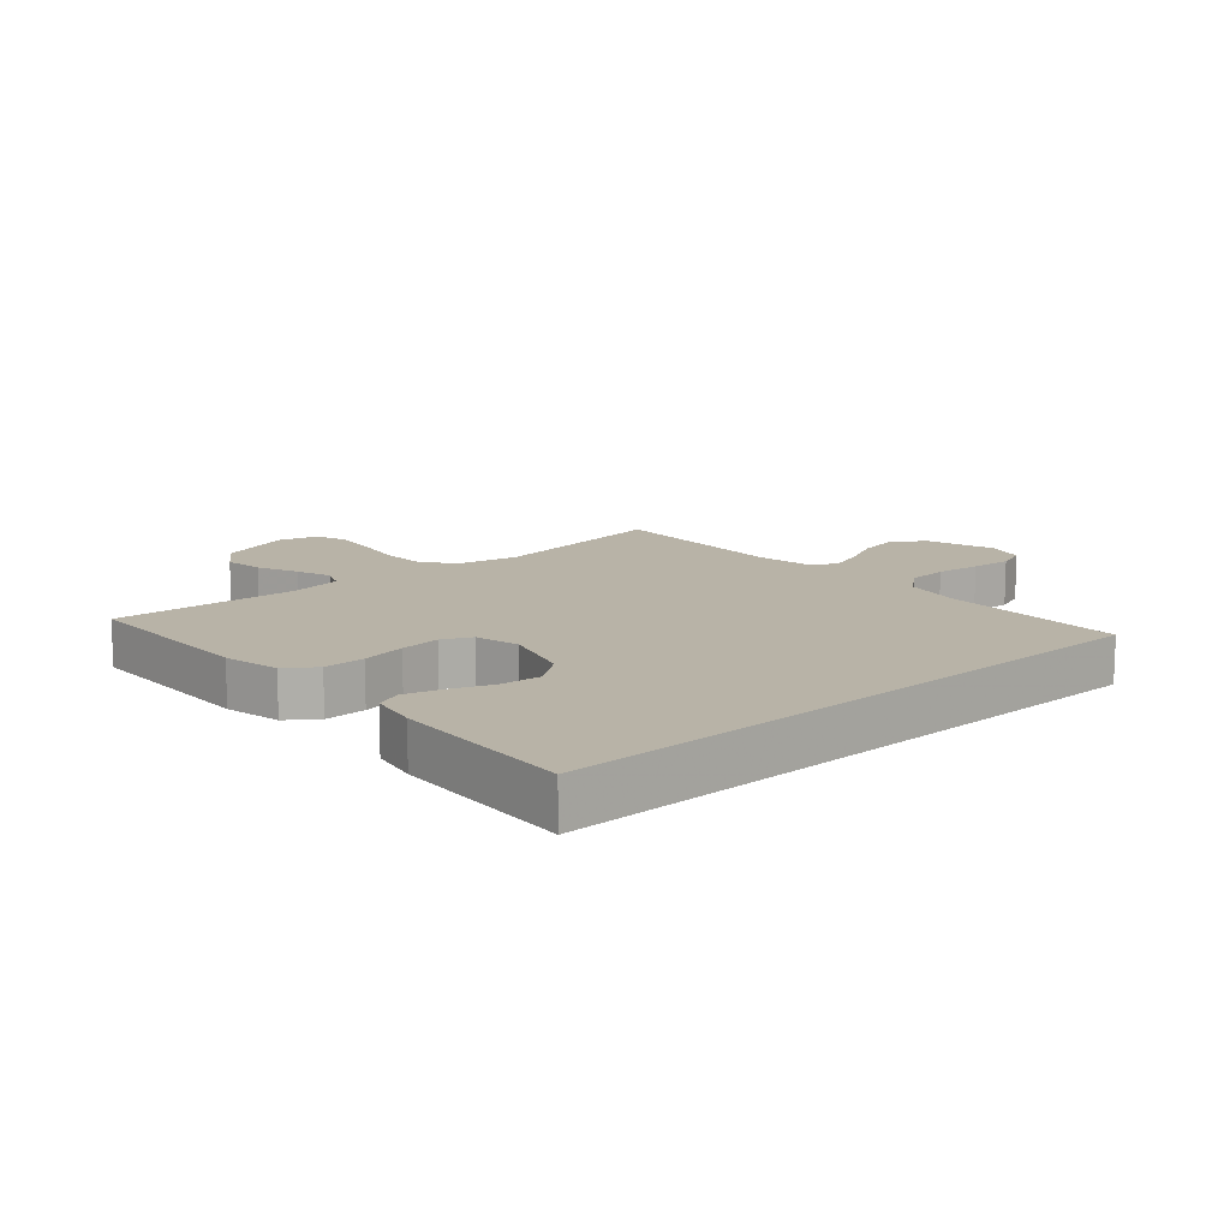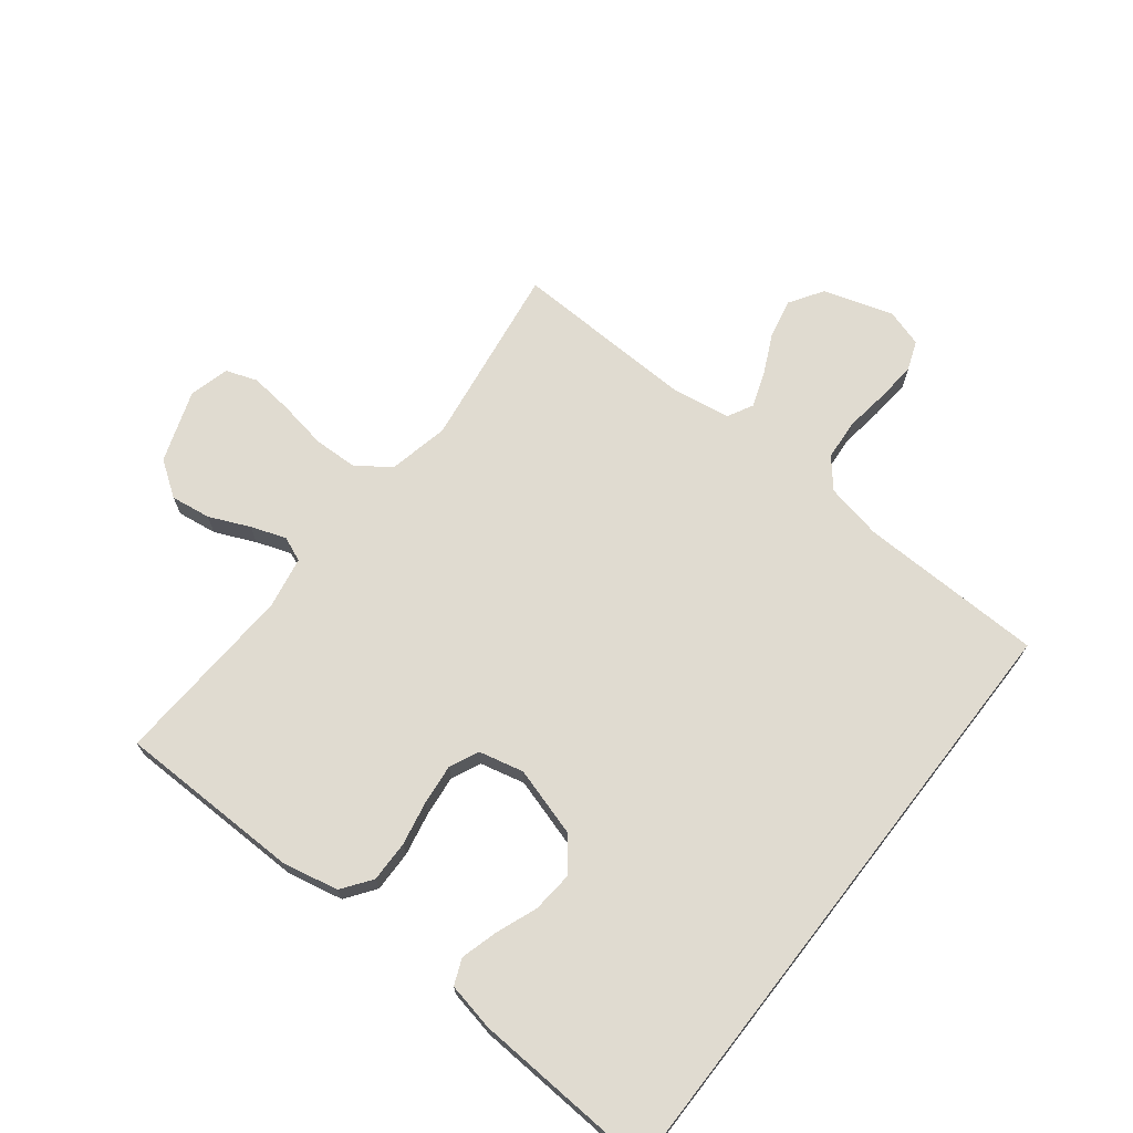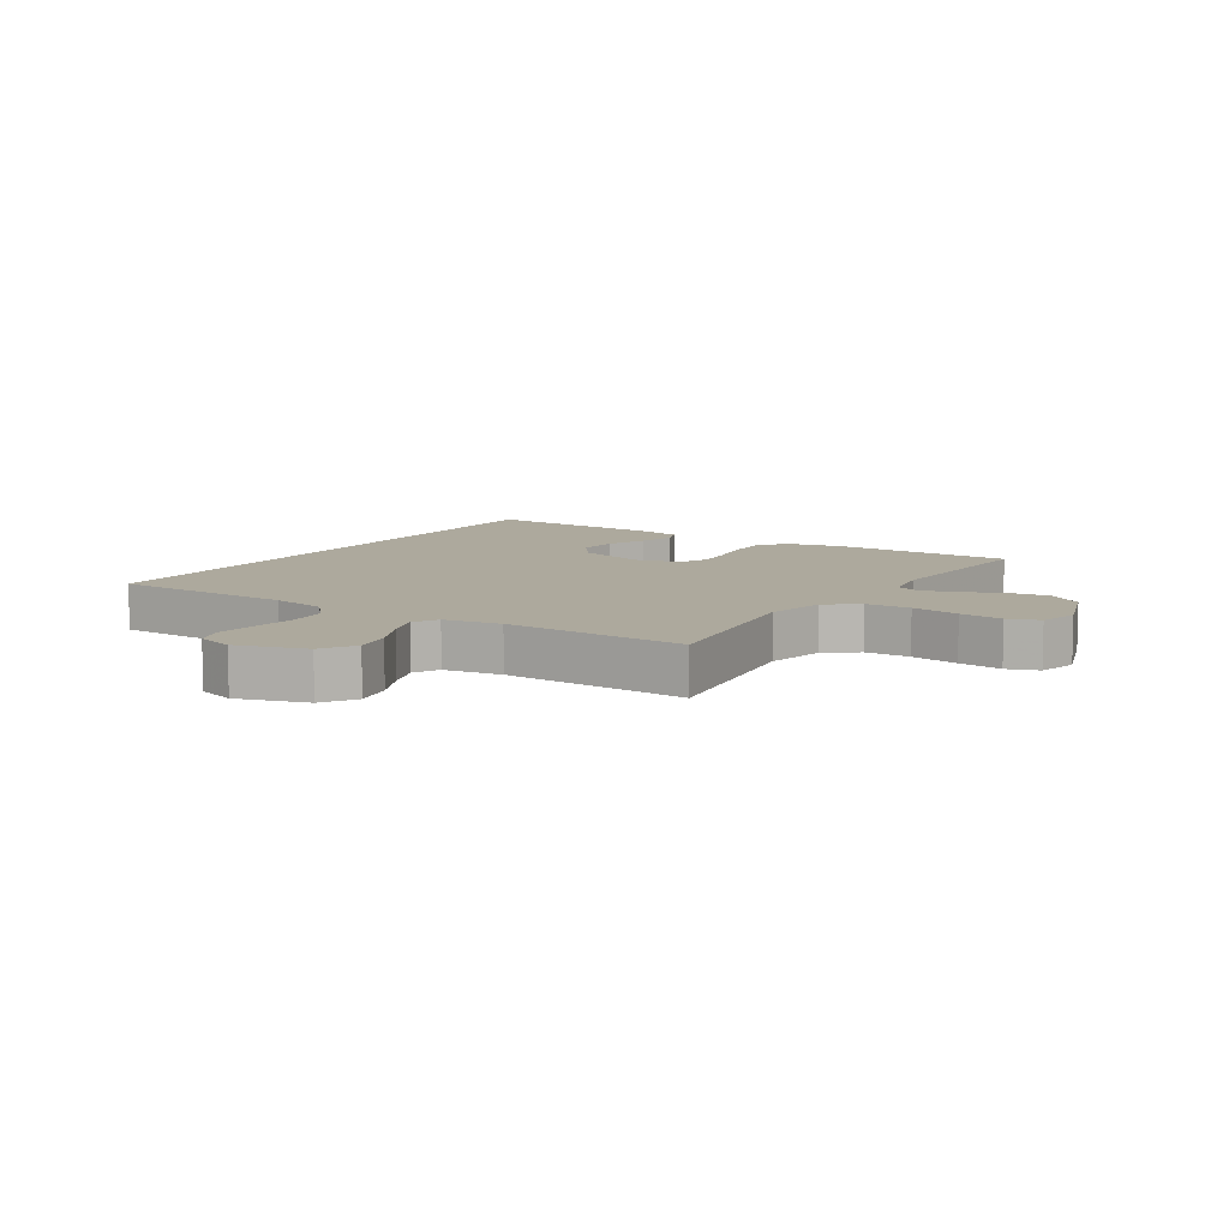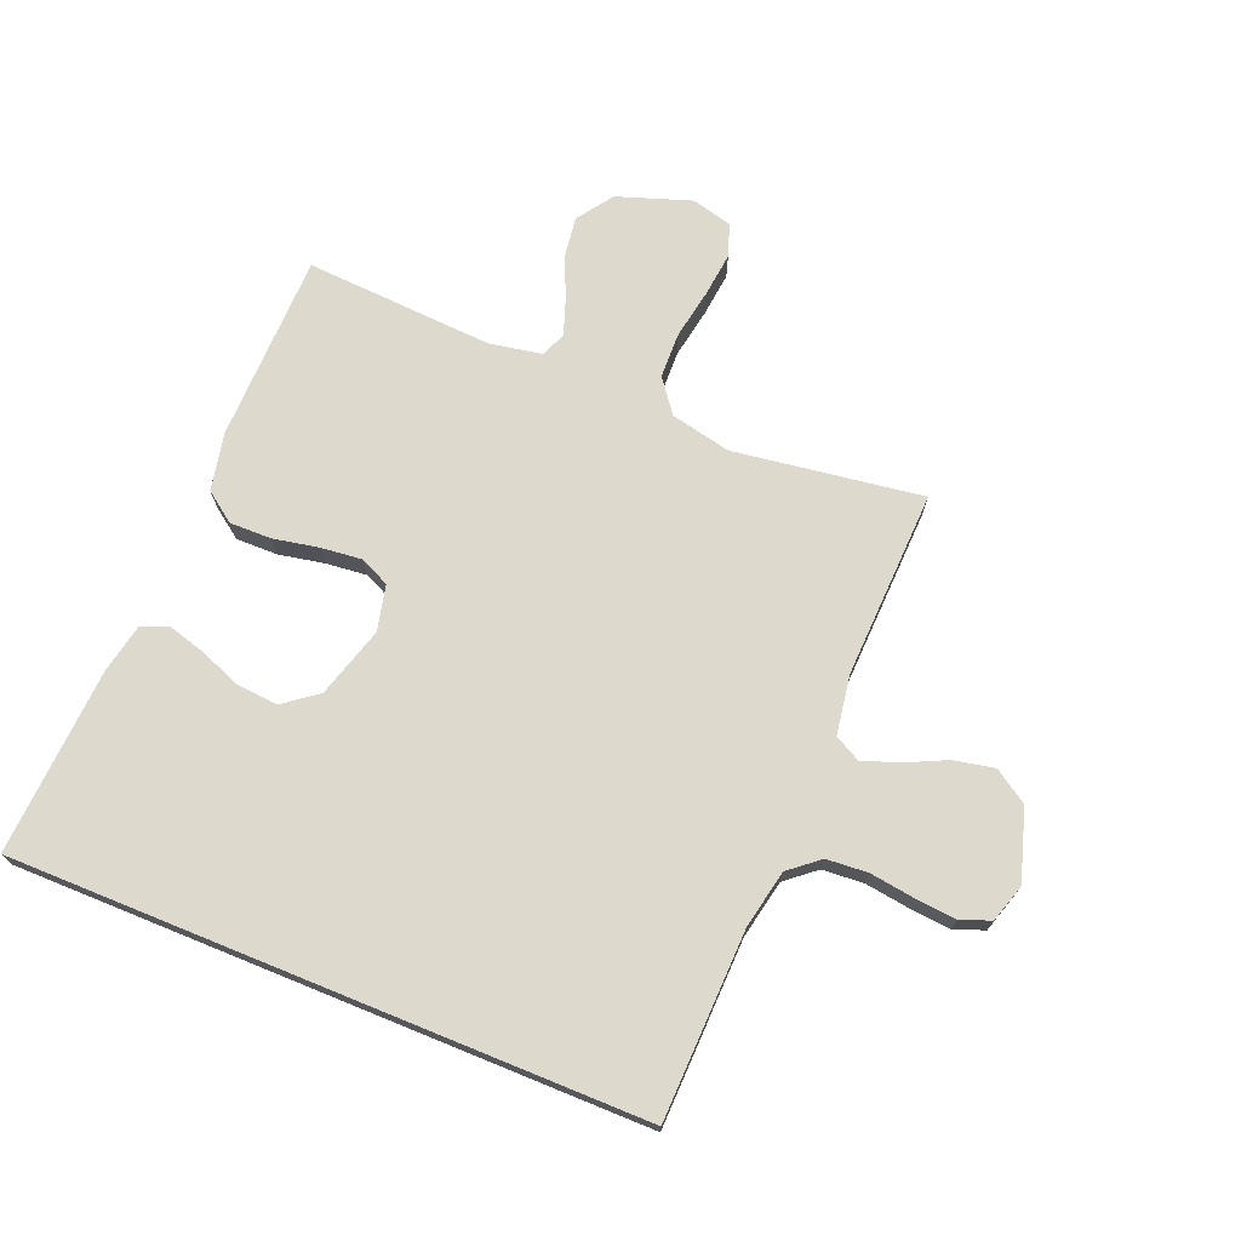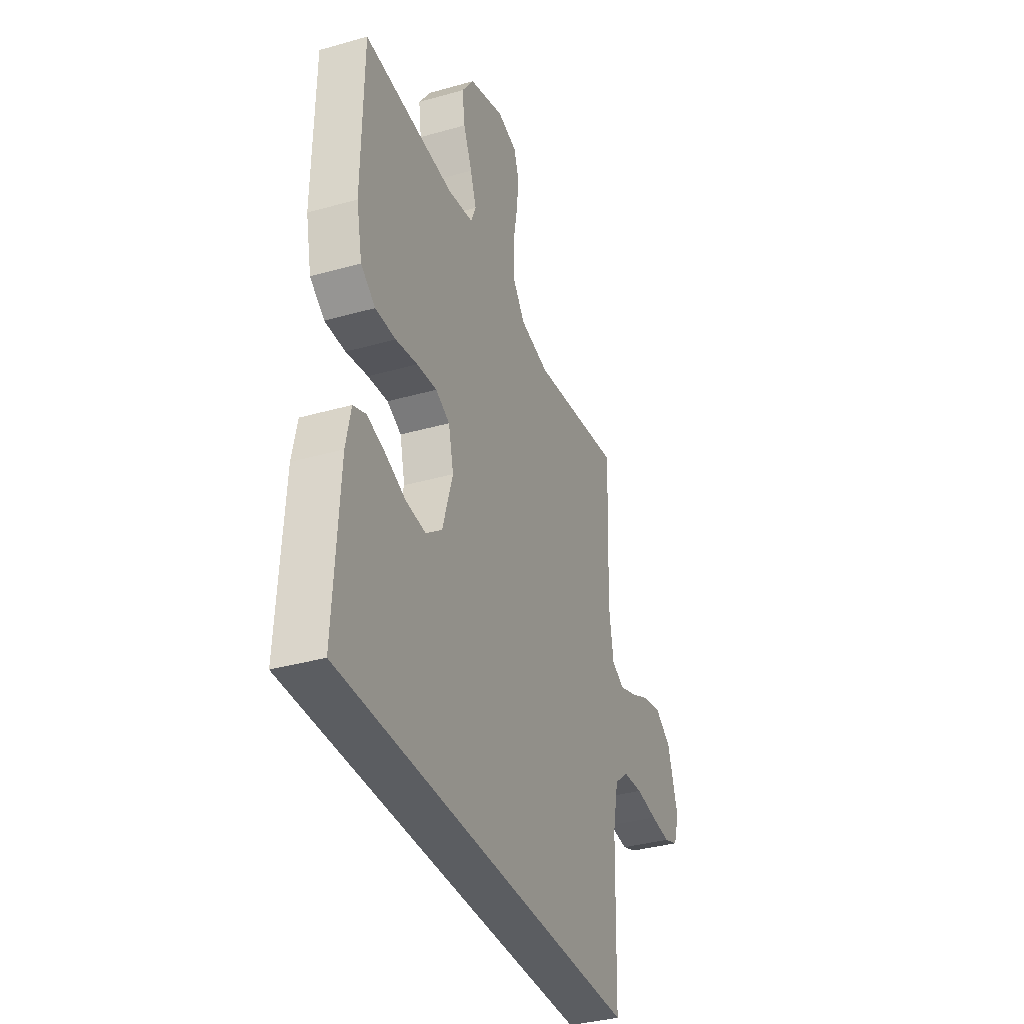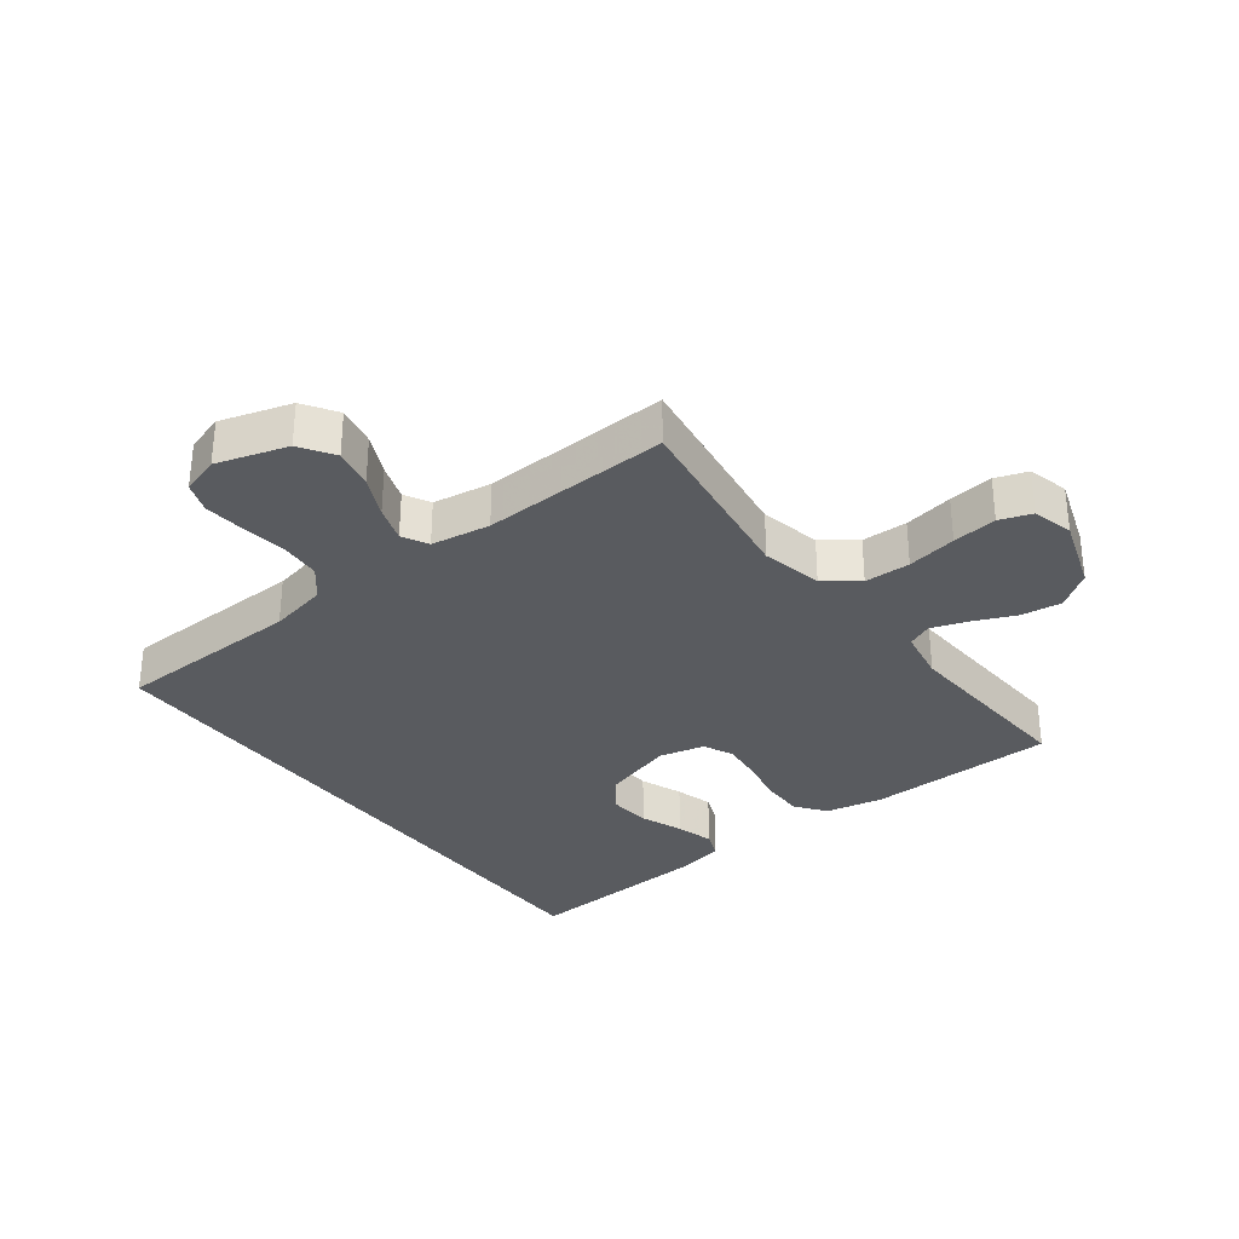
<metadata>
{"format":"obj","ext":"obj","renderer":"f3d","projection":"perspective","resolution":1024,"background":"white","views":[{"elev":12.9,"azim":138.3,"up":"+Y"},{"elev":70.0,"azim":127.8,"up":"+Y"},{"elev":8.8,"azim":-57.5,"up":"+Y"},{"elev":71.9,"azim":-157.8,"up":"+Y"},{"elev":-35.8,"azim":110.5,"up":"+Z"},{"elev":-32.2,"azim":-52.7,"up":"+Y"}]}
</metadata>
<code>
v -0.5 0.07 0.5
v -0.2 0.07 0.457
v -0.103 0.07 0.478
v -0.063 0.07 0.531
v -0.061 0.07 0.604
v -0.075 0.07 0.683
v -0.083 0.07 0.754
v -0.065 0.07 0.805
v 0 0.07 0.822
v 0.117 0.07 0.782
v 0.157 0.07 0.725
v 0.148 0.07 0.66
v 0.119 0.07 0.594
v 0.099 0.07 0.537
v 0.116 0.07 0.497
v 0.2 0.07 0.482
v 0.5 0.07 0.5
v 0.505 0.07 0.2
v 0.486 0.07 0.108
v 0.438 0.07 0.073
v 0.371 0.07 0.074
v 0.299 0.07 0.088
v 0.233 0.07 0.095
v 0.186 0.07 0.073
v 0.169 0.07 0
v 0.203 0.07 -0.113
v 0.257 0.07 -0.154
v 0.323 0.07 -0.148
v 0.39 0.07 -0.122
v 0.45 0.07 -0.105
v 0.492 0.07 -0.122
v 0.508 0.07 -0.2
v 0.526 0.07 -0.5
v -0.477 0.07 -0.5
v -0.485 0.07 -0.2
v -0.504 0.07 -0.107
v -0.551 0.07 -0.068
v -0.617 0.07 -0.063
v -0.688 0.07 -0.073
v -0.754 0.07 -0.079
v -0.802 0.07 -0.061
v -0.821 0.07 0
v -0.786 0.07 0.113
v -0.732 0.07 0.148
v -0.668 0.07 0.135
v -0.603 0.07 0.104
v -0.545 0.07 0.084
v -0.504 0.07 0.106
v -0.489 0.07 0.2
v -0.5 0 0.5
v -0.2 0 0.457
v -0.103 0 0.478
v -0.063 0 0.531
v -0.061 0 0.604
v -0.075 0 0.683
v -0.083 0 0.754
v -0.065 0 0.805
v 0 0 0.822
v 0.117 0 0.782
v 0.157 0 0.725
v 0.148 0 0.66
v 0.119 0 0.594
v 0.099 0 0.537
v 0.116 0 0.497
v 0.2 0 0.482
v 0.5 0 0.5
v 0.505 0 0.2
v 0.486 0 0.108
v 0.438 0 0.073
v 0.371 0 0.074
v 0.299 0 0.088
v 0.233 0 0.095
v 0.186 0 0.073
v 0.169 0 0
v 0.203 0 -0.113
v 0.257 0 -0.154
v 0.323 0 -0.148
v 0.39 0 -0.122
v 0.45 0 -0.105
v 0.492 0 -0.122
v 0.508 0 -0.2
v 0.526 0 -0.5
v -0.477 0 -0.5
v -0.485 0 -0.2
v -0.504 0 -0.107
v -0.551 0 -0.068
v -0.617 0 -0.063
v -0.688 0 -0.073
v -0.754 0 -0.079
v -0.802 0 -0.061
v -0.821 0 0
v -0.786 0 0.113
v -0.732 0 0.148
v -0.668 0 0.135
v -0.603 0 0.104
v -0.545 0 0.084
v -0.504 0 0.106
v -0.489 0 0.2
f 43 44 45 46
f 43 46 47
f 42 43 47
f 41 42 47
f 38 39 40 41
f 38 41 47 48
f 32 33 34 35
f 32 35 36
f 28 29 30 31
f 28 31 32
f 27 28 32
f 19 20 21 22
f 19 22 23
f 16 17 18 19
f 15 16 19 23
f 14 15 23 24
f 10 11 12 13
f 10 13 14
f 9 10 14
f 5 6 7 8
f 5 8 9 14
f 49 1 2
f 48 49 2 3
f 37 38 48 3
f 27 32 36 37
f 26 27 37
f 25 26 37 3
f 4 5 14 24
f 3 4 24 25
f 95 94 93 92
f 96 95 92
f 96 92 91
f 96 91 90
f 90 89 88 87
f 97 96 90 87
f 84 83 82 81
f 85 84 81
f 80 79 78 77
f 81 80 77
f 81 77 76
f 71 70 69 68
f 72 71 68
f 68 67 66 65
f 72 68 65 64
f 73 72 64 63
f 62 61 60 59
f 63 62 59
f 63 59 58
f 57 56 55 54
f 63 58 57 54
f 51 50 98
f 52 51 98 97
f 52 97 87 86
f 86 85 81 76
f 86 76 75
f 52 86 75 74
f 73 63 54 53
f 74 73 53 52
f 1 50 51 2
f 2 51 52 3
f 3 52 53 4
f 4 53 54 5
f 5 54 55 6
f 6 55 56 7
f 7 56 57 8
f 8 57 58 9
f 9 58 59 10
f 10 59 60 11
f 11 60 61 12
f 12 61 62 13
f 13 62 63 14
f 14 63 64 15
f 15 64 65 16
f 16 65 66 17
f 17 66 67 18
f 18 67 68 19
f 19 68 69 20
f 20 69 70 21
f 21 70 71 22
f 22 71 72 23
f 23 72 73 24
f 24 73 74 25
f 25 74 75 26
f 26 75 76 27
f 27 76 77 28
f 28 77 78 29
f 29 78 79 30
f 30 79 80 31
f 31 80 81 32
f 32 81 82 33
f 33 82 83 34
f 34 83 84 35
f 35 84 85 36
f 36 85 86 37
f 37 86 87 38
f 38 87 88 39
f 39 88 89 40
f 40 89 90 41
f 41 90 91 42
f 42 91 92 43
f 43 92 93 44
f 44 93 94 45
f 45 94 95 46
f 46 95 96 47
f 47 96 97 48
f 48 97 98 49
f 49 98 50 1

</code>
